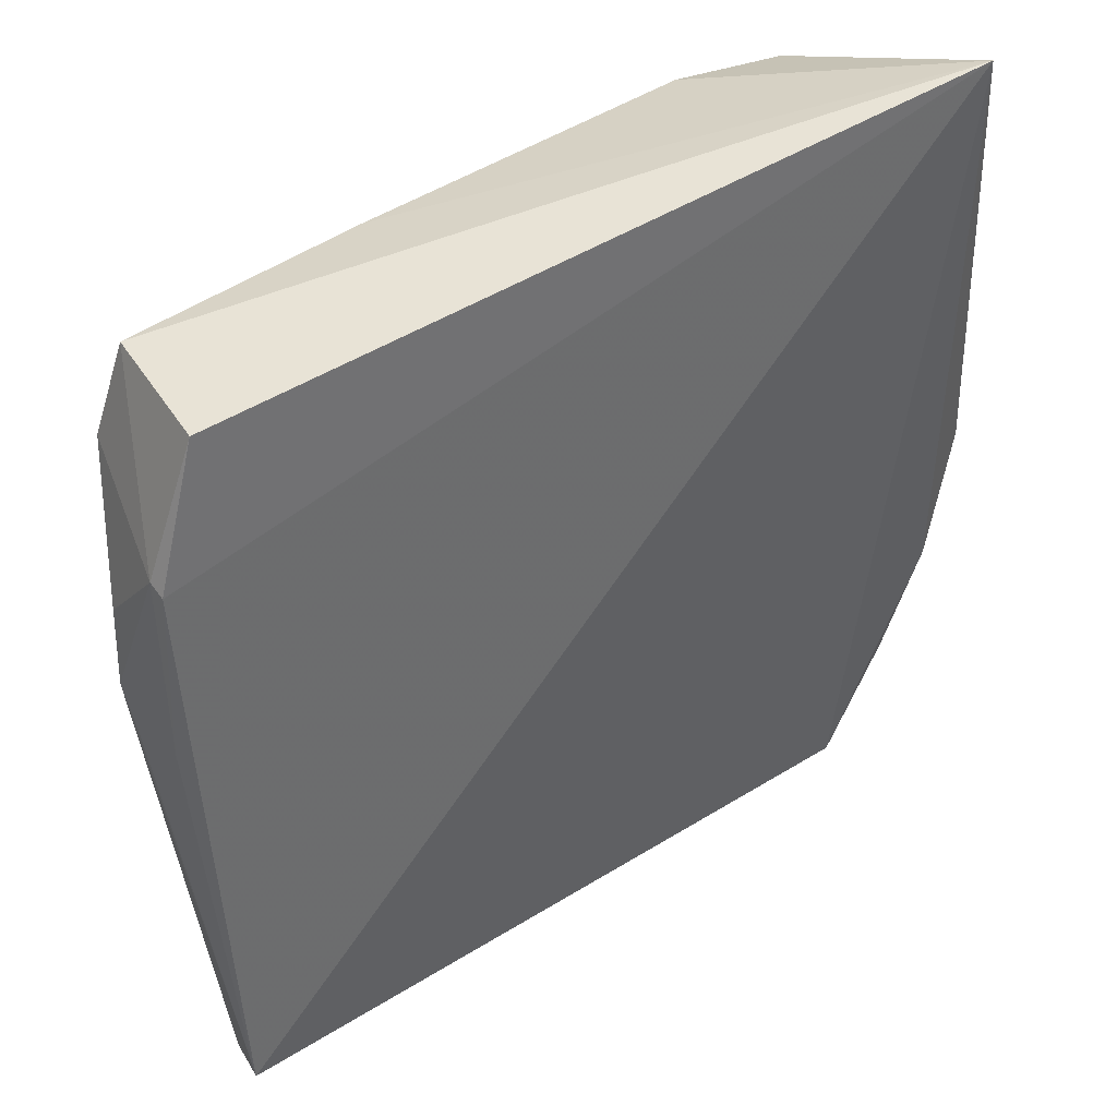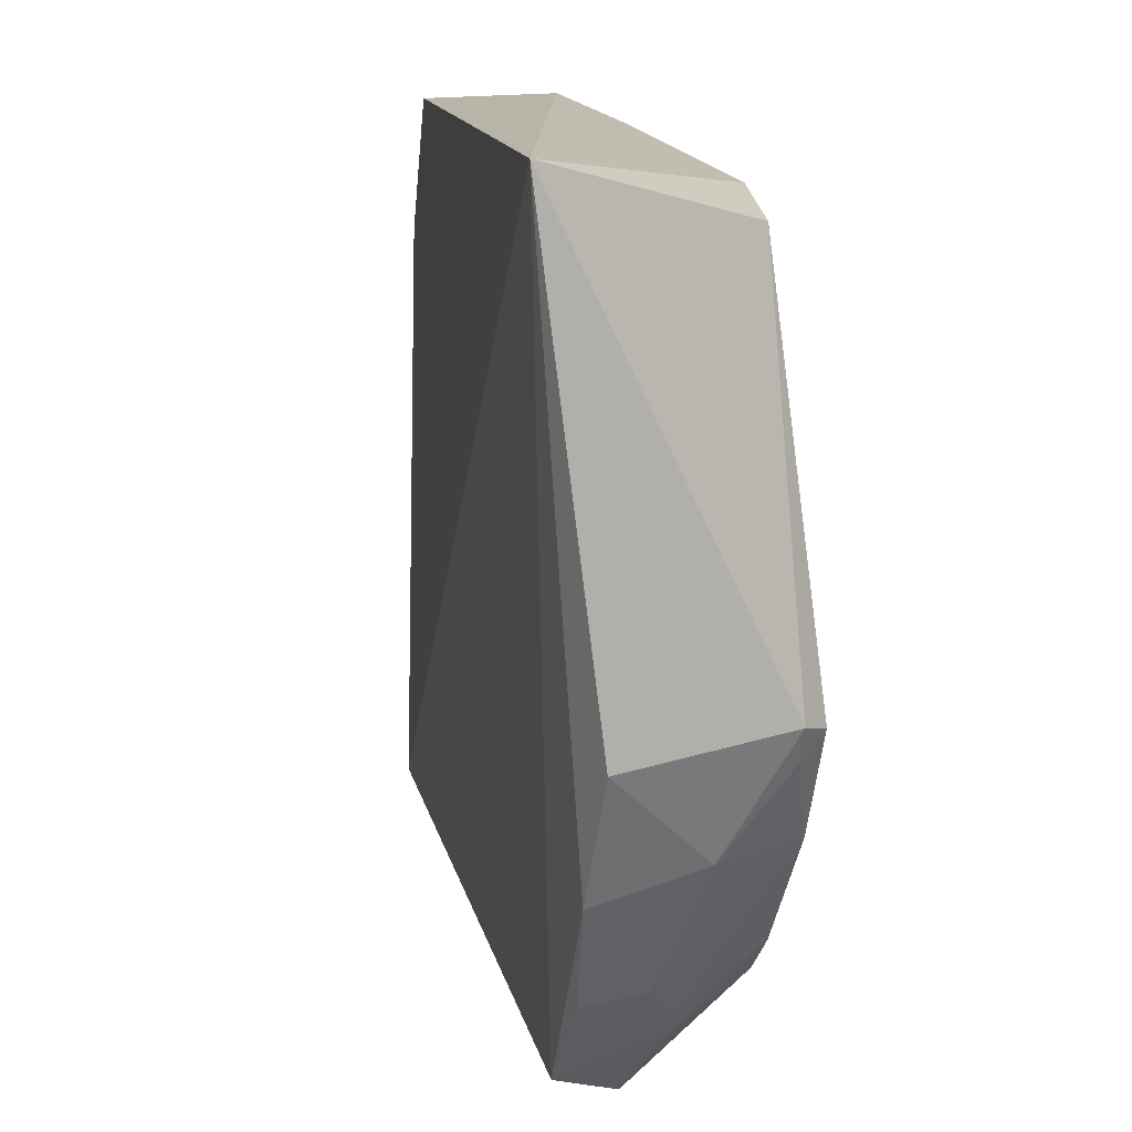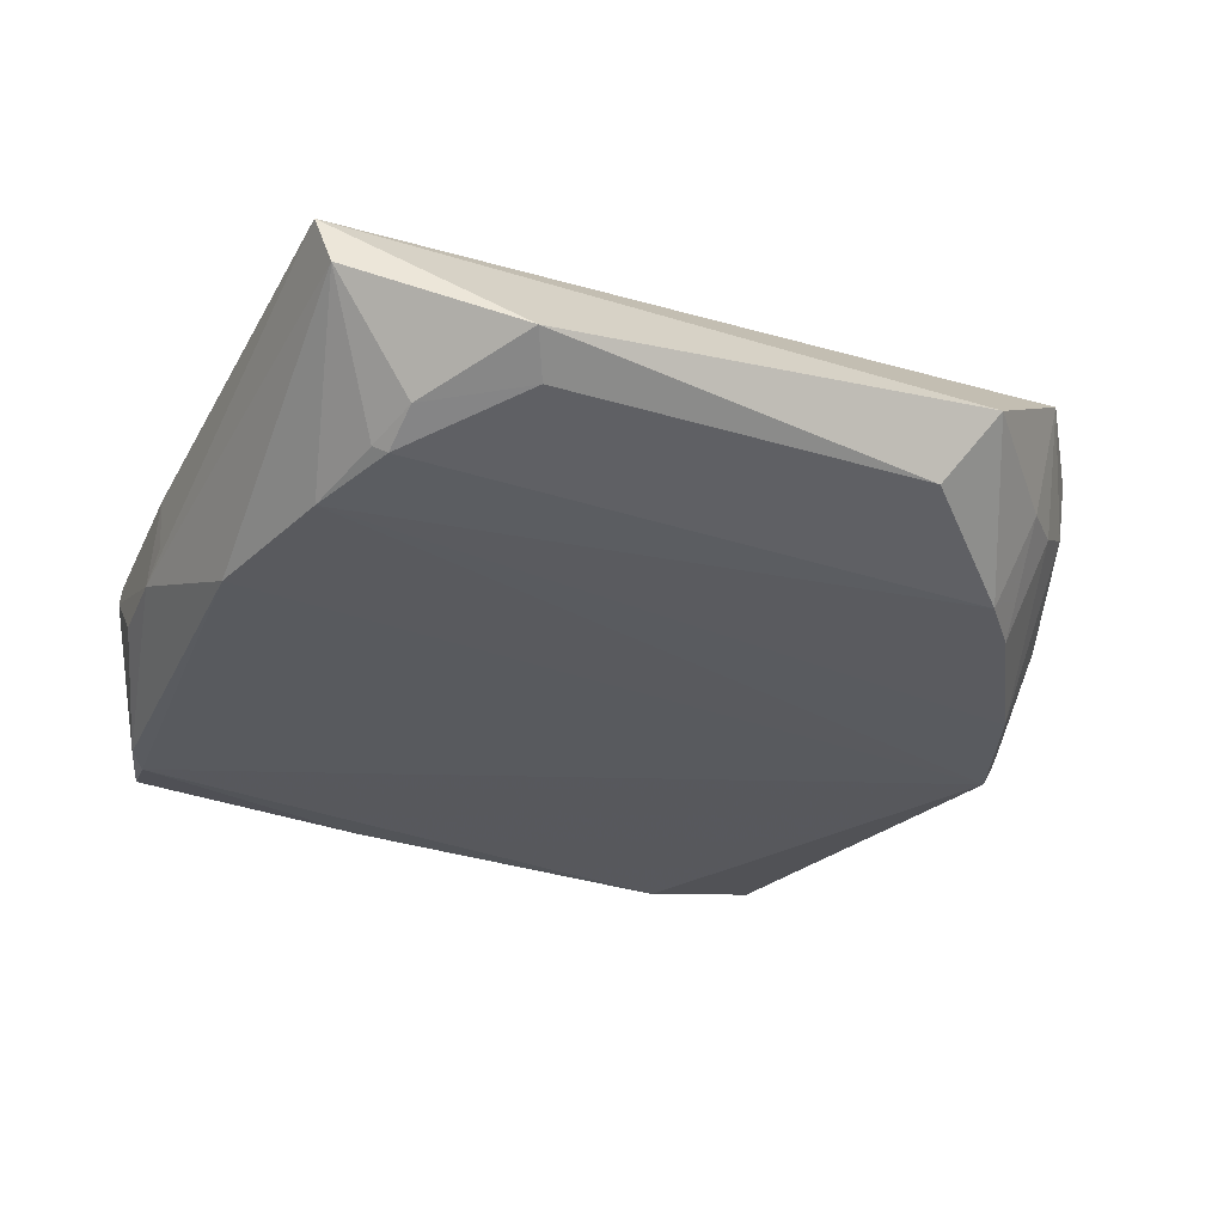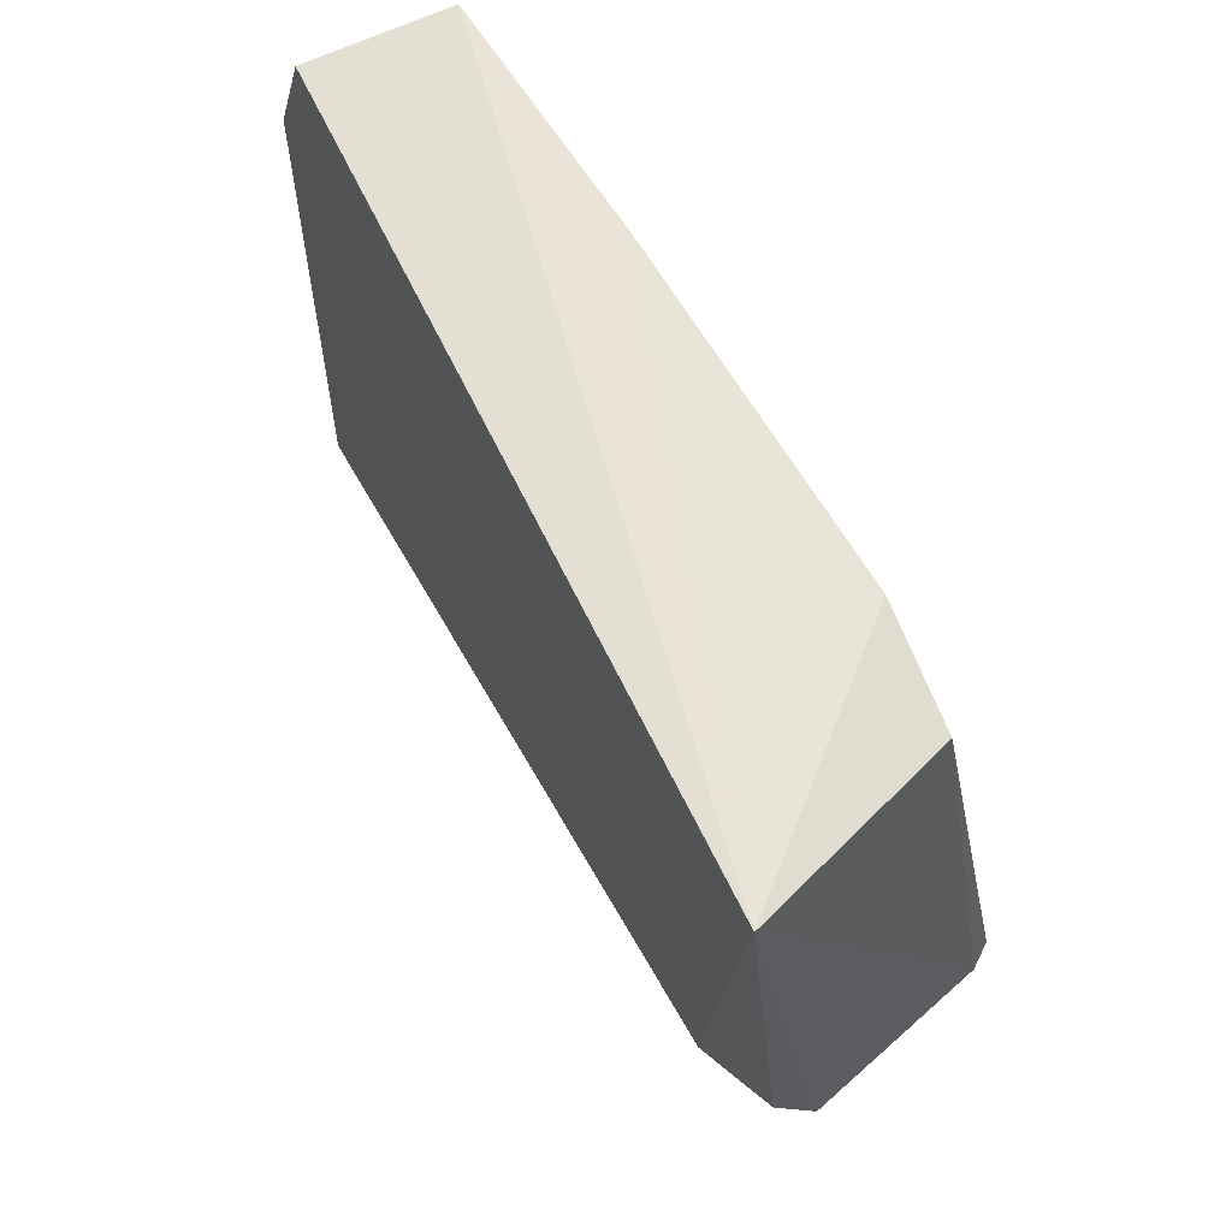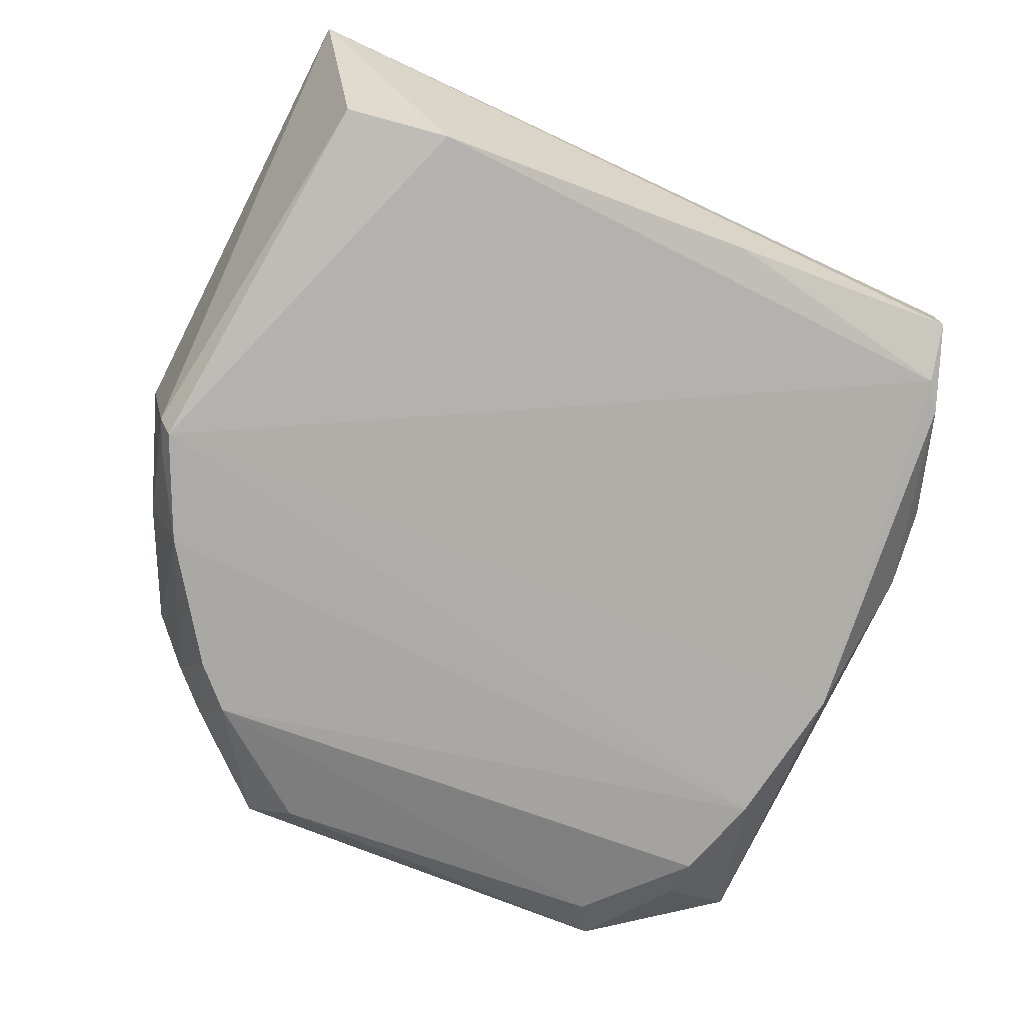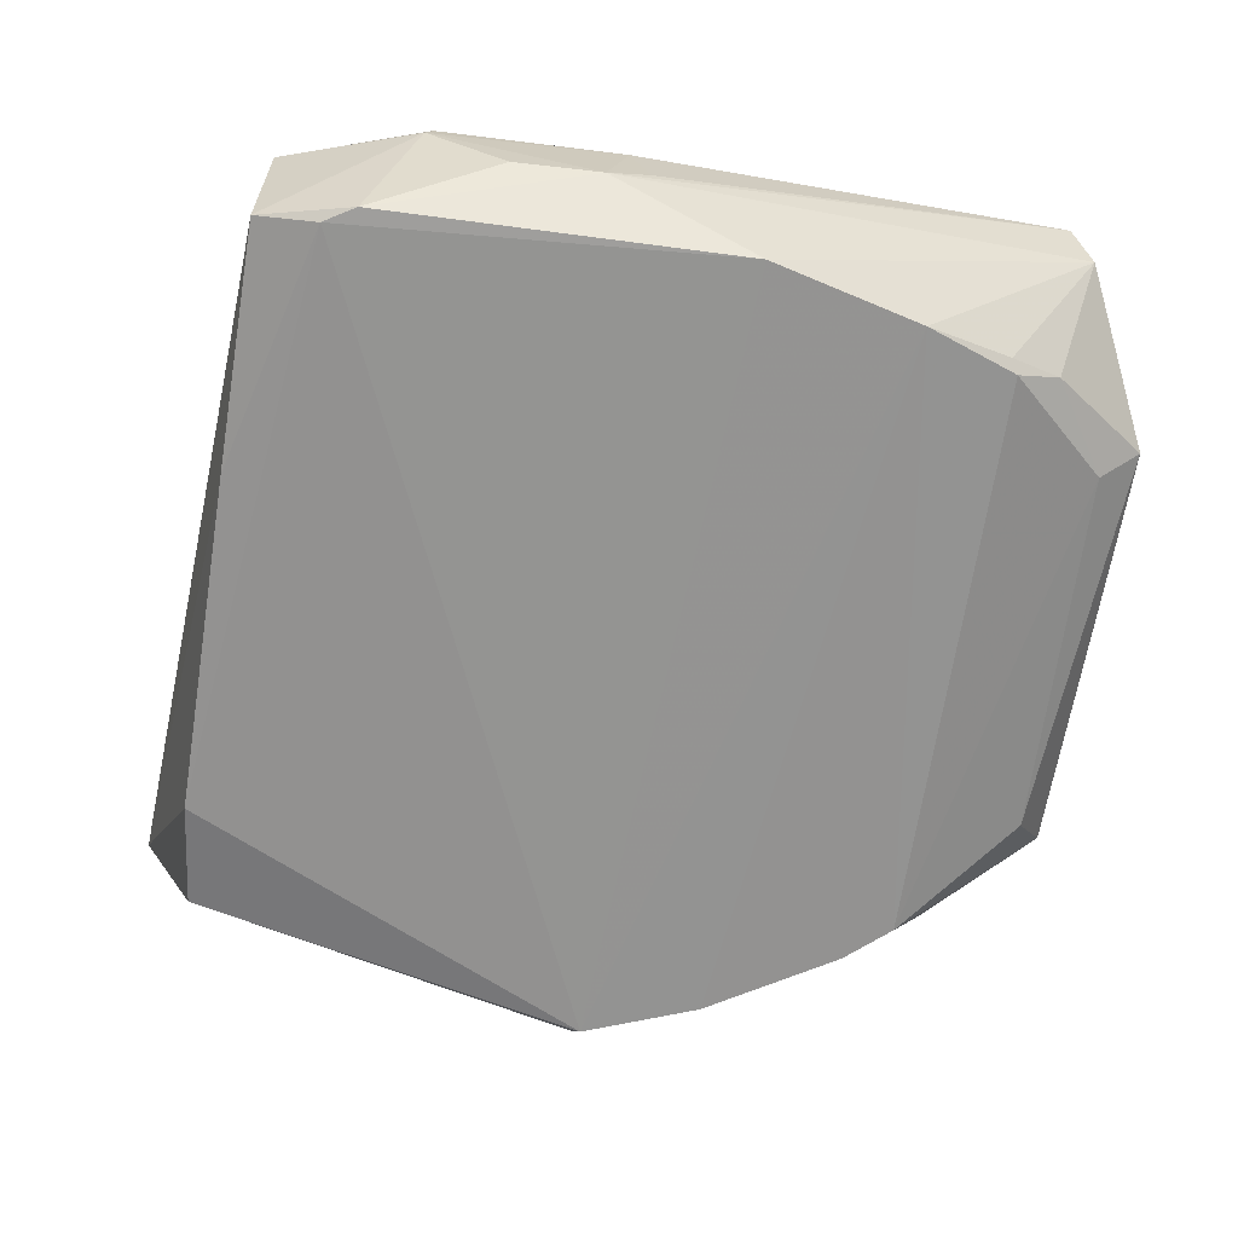
<metadata>
{"format":"obj","ext":"obj","renderer":"f3d","projection":"perspective","resolution":1024,"background":"white","views":[{"elev":41.3,"azim":-37.3,"up":"+Y"},{"elev":19.1,"azim":76.4,"up":"+Y"},{"elev":-31.0,"azim":-22.2,"up":"+Z"},{"elev":69.8,"azim":59.4,"up":"+Y"},{"elev":-77.3,"azim":161.1,"up":"+Z"},{"elev":-65.6,"azim":-97.6,"up":"+Z"}]}
</metadata>
<code>
v 0.04671 0.1255 0.02416
v 0.05293 0.07862 0.01964
v 0.0482 0.07886 0.0003123
v -0.02971 0.1115 0.002375
v -0.03301 0.04318 0.02004
v 0.04058 0.1186 0.003818
v 0.04973 0.07971 0.002656
v 0.03787 0.04393 0.02061
v -0.0308 0.1174 0.01747
v -0.02394 0.04889 0.002593
v 0.02941 0.1194 0.002299
v 0.04911 0.06552 0.02062
v 0.04394 0.05461 0.01375
v -0.03507 0.1032 0.01792
v -0.0316 0.07273 0.002101
v -0.01615 0.03503 0.008204
v -0.02906 0.1176 0.004059
v 0.04827 0.06782 0.009491
v 0.04477 0.05434 0.02008
v -0.03175 0.04151 0.01468
v -0.02751 0.0578 0.002002
v -0.03541 0.09588 0.009151
v 0.02674 0.03551 0.01163
v -0.004982 0.1184 0.002902
v -0.0352 0.1039 0.01631
v 0.04416 0.06746 0.0005127
v -0.02349 0.04457 0.004833
v -0.02523 0.04953 0.00334
v -0.03147 0.1083 0.002505
v -0.03564 0.08732 0.008872
v 0.03602 0.04611 0.009545
v 0.0485 0.0761 0.002709
v 0.03321 0.05002 0.001308
v -0.01425 0.03896 0.005503
v -0.03539 0.08516 0.0172
v 0.03981 0.05031 0.01037
v 0.02209 0.0391 0.005034
v -0.03547 0.08327 0.01068
v 0.03691 0.05454 0.001075
f 7 1 2
f 7 6 1
f 7 3 6
f 8 1 5
f 11 6 3
f 11 3 4
f 11 1 6
f 12 2 1
f 12 1 8
f 14 5 1
f 14 1 9
f 15 4 3
f 17 9 1
f 18 7 2
f 18 2 12
f 18 12 13
f 19 13 12
f 19 12 8
f 19 8 13
f 20 16 5
f 21 15 3
f 21 20 15
f 23 8 5
f 23 5 16
f 24 11 4
f 24 4 17
f 24 17 1
f 24 1 11
f 25 14 9
f 25 9 17
f 26 18 13
f 26 21 3
f 27 16 20
f 28 21 10
f 28 20 21
f 28 27 20
f 28 10 27
f 29 4 15
f 29 17 4
f 29 25 17
f 29 22 25
f 30 20 5
f 30 25 22
f 30 15 20
f 30 29 15
f 30 22 29
f 31 8 23
f 32 26 3
f 32 3 7
f 32 7 18
f 32 18 26
f 33 10 21
f 33 31 23
f 34 27 10
f 34 16 27
f 34 10 33
f 35 5 14
f 35 14 25
f 35 25 30
f 36 13 8
f 36 8 31
f 36 26 13
f 37 33 23
f 37 23 16
f 37 34 33
f 37 16 34
f 38 35 30
f 38 30 5
f 38 5 35
f 39 26 36
f 39 33 21
f 39 21 26
f 39 36 31
f 39 31 33

</code>
